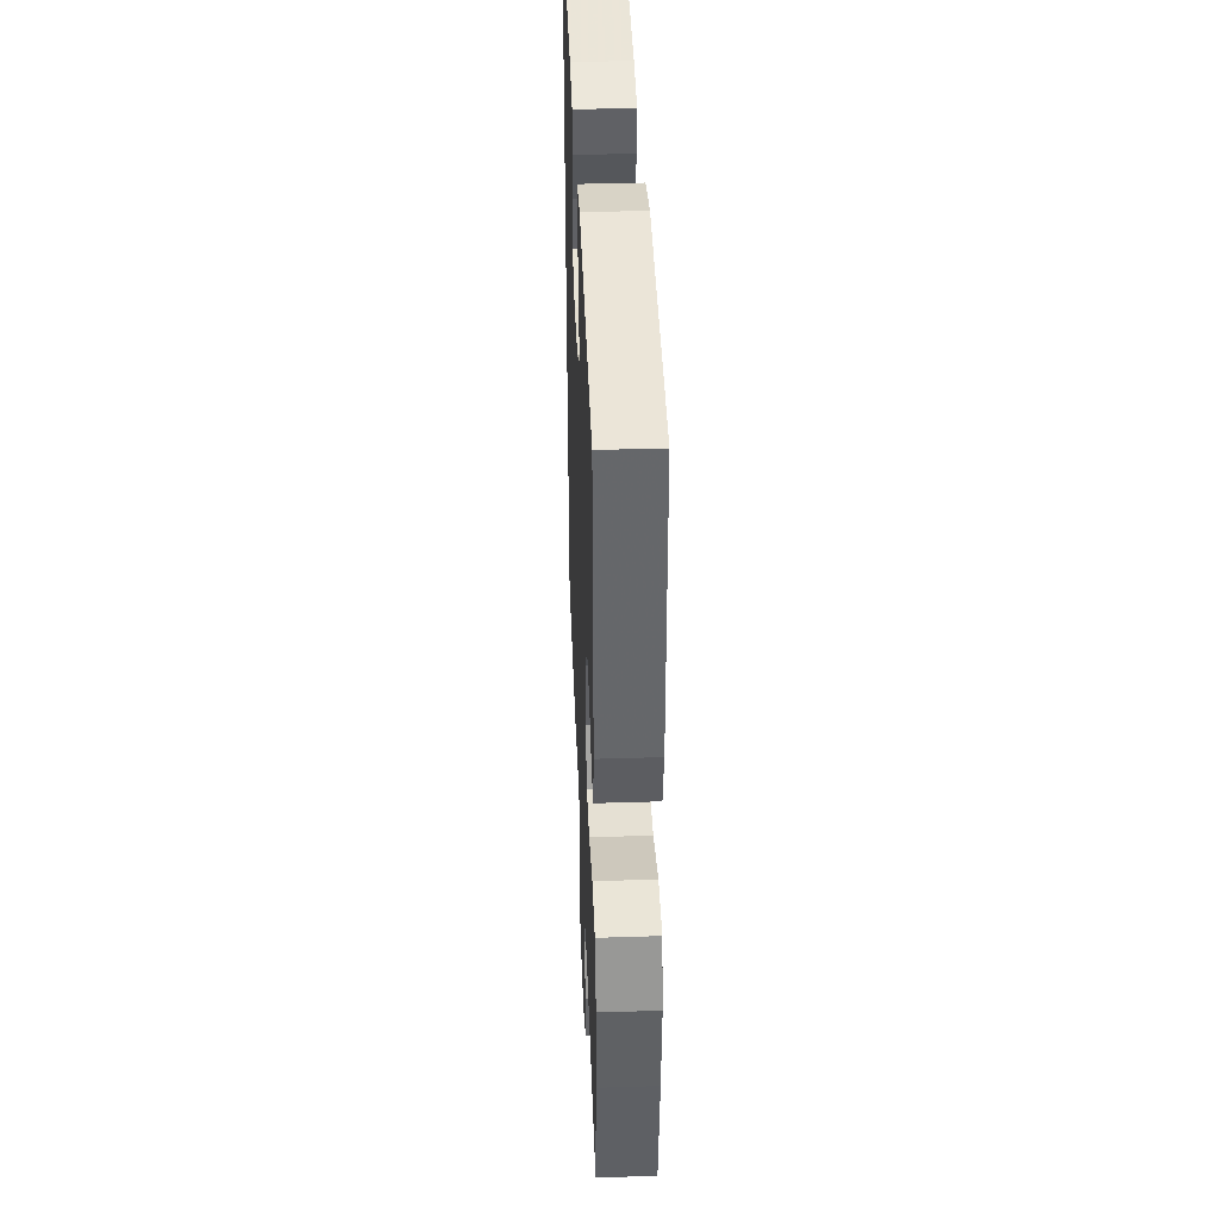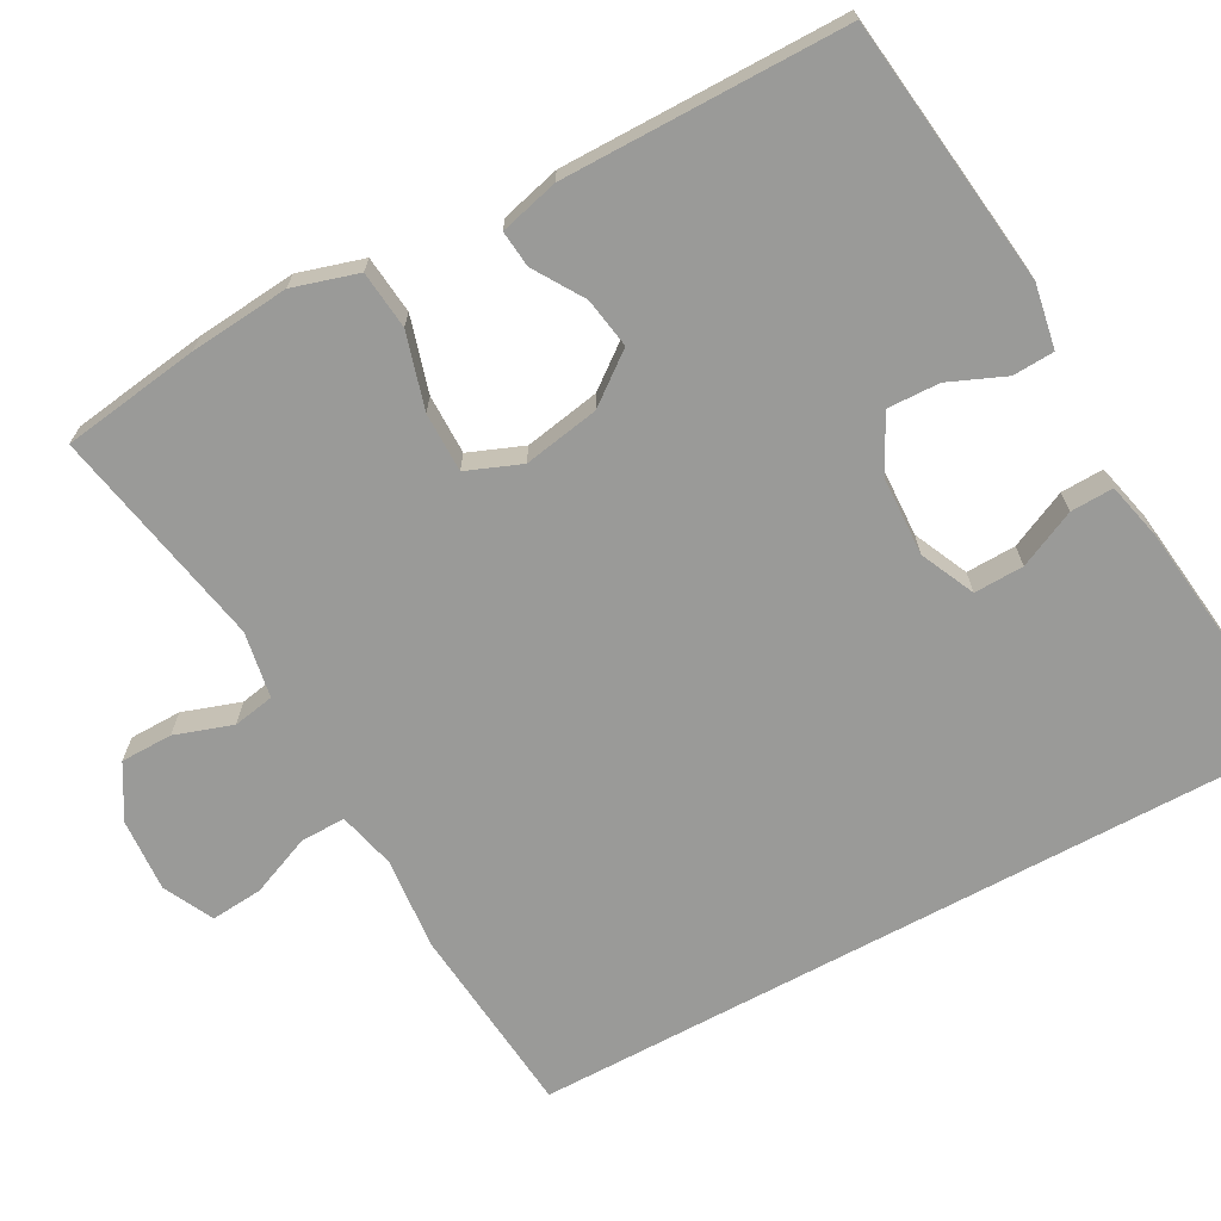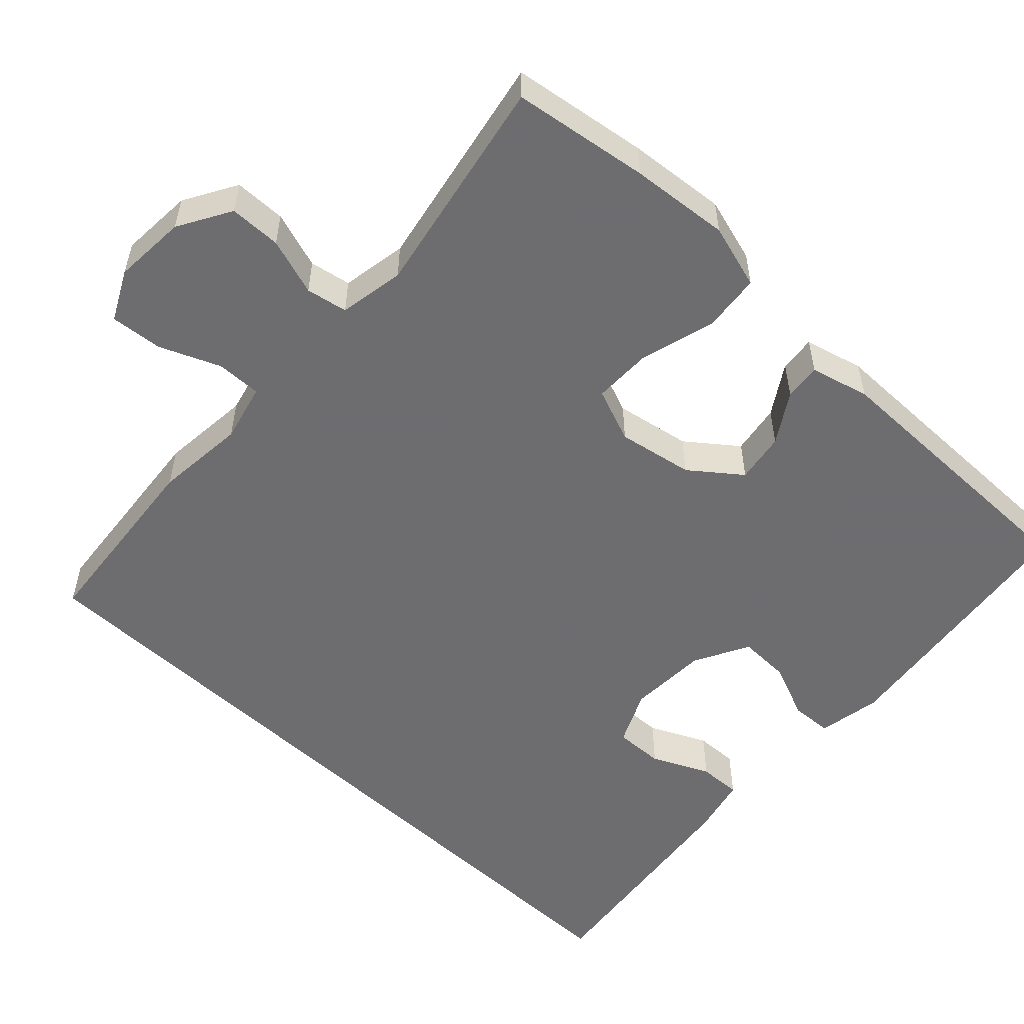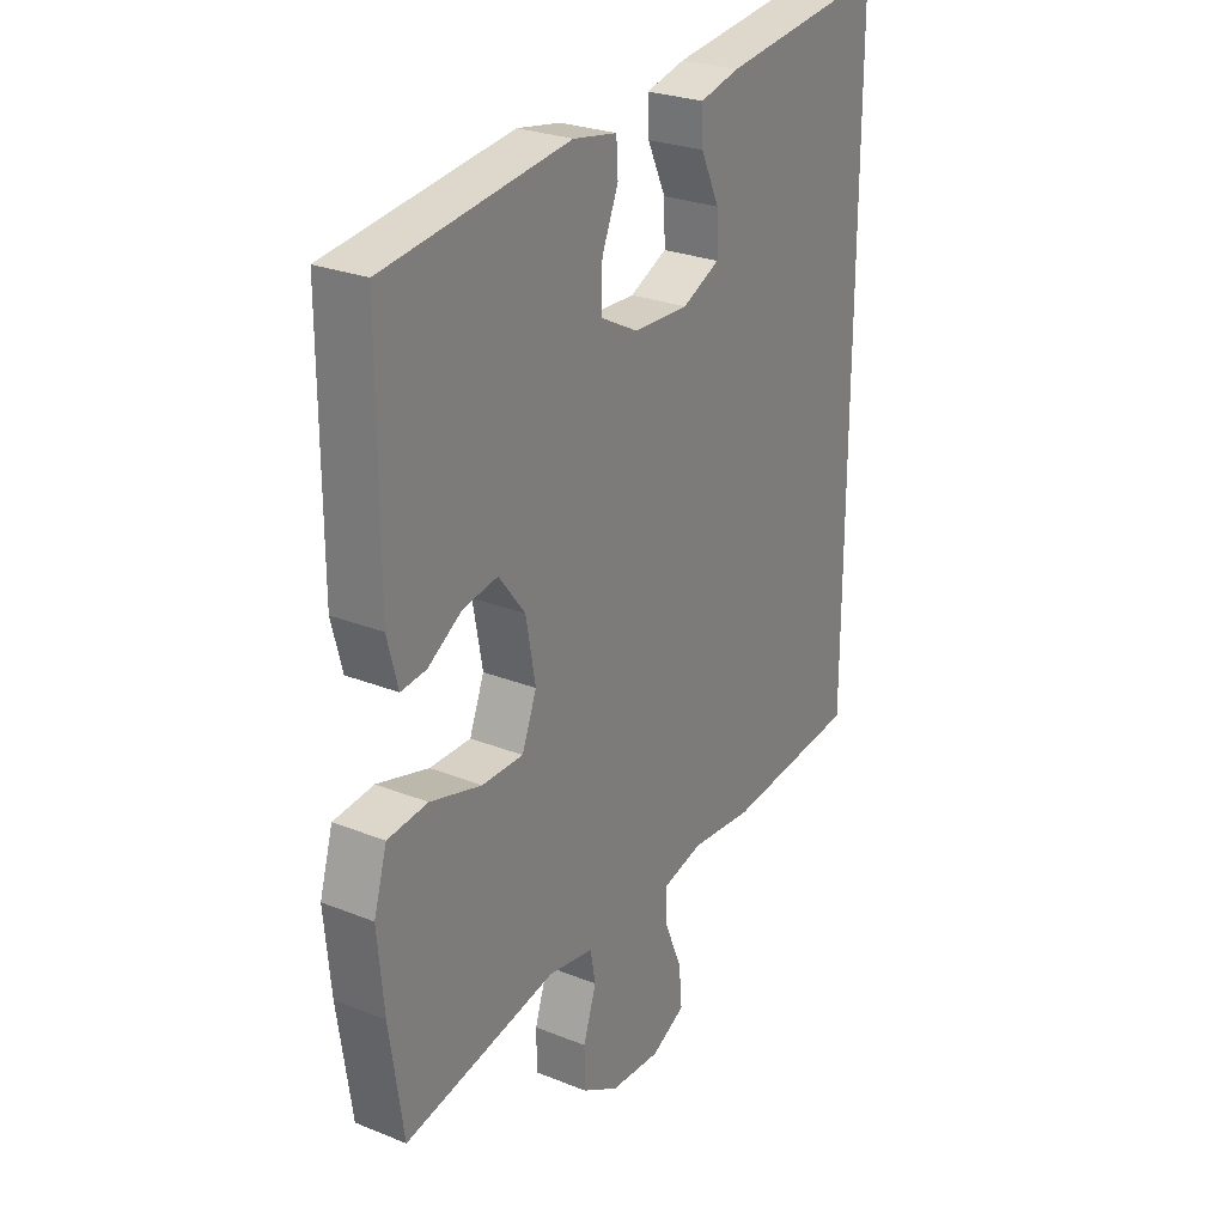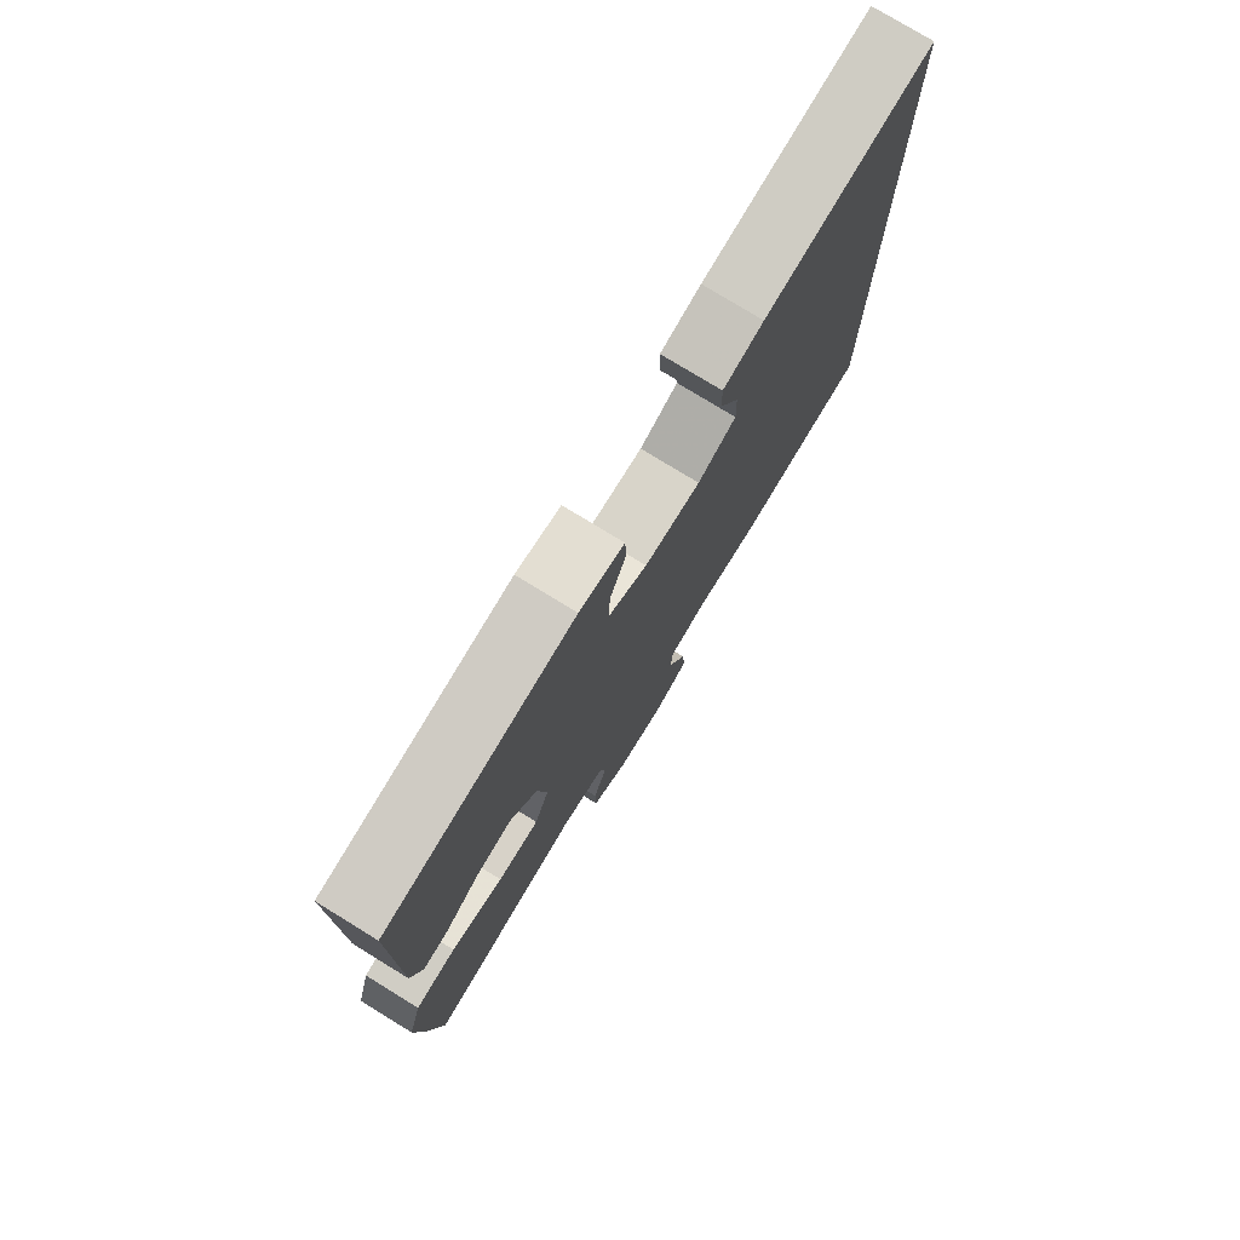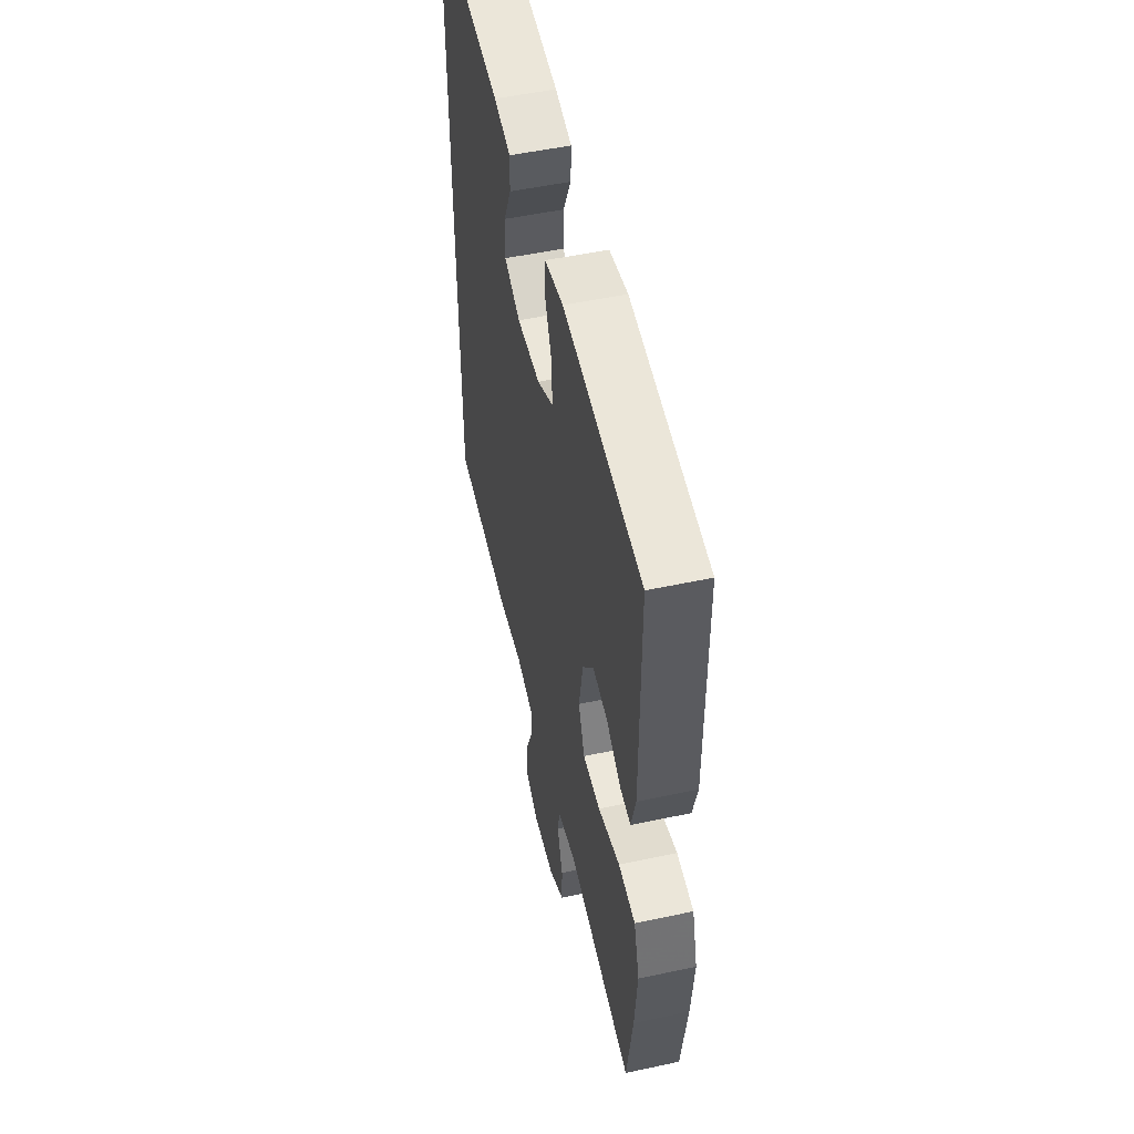
<metadata>
{"format":"obj","ext":"obj","renderer":"f3d","projection":"perspective","resolution":1024,"background":"white","views":[{"elev":38.2,"azim":-92.3,"up":"+Z"},{"elev":-69.2,"azim":-61.6,"up":"+Y"},{"elev":-54.1,"azim":-133.3,"up":"+Y"},{"elev":26.6,"azim":-57.9,"up":"+Z"},{"elev":77.3,"azim":-58.5,"up":"+Z"},{"elev":51.5,"azim":-103.1,"up":"+Z"}]}
</metadata>
<code>
v 0.5 0.07 -0.43
v 0.247 0.07 -0.455
v 0.128 0.07 -0.444
v 0.052 0.07 -0.463
v 0.053 0.07 -0.522
v 0.086 0.07 -0.601
v 0.092 0.07 -0.669
v 0.027 0.07 -0.702
v -0.069 0.07 -0.696
v -0.138 0.07 -0.656
v -0.139 0.07 -0.588
v -0.114 0.07 -0.513
v -0.124 0.07 -0.459
v -0.21 0.07 -0.444
v -0.5 0.07 -0.5
v -0.526 0.07 -0.321
v -0.538 0.07 -0.191
v -0.513 0.07 -0.106
v -0.437 0.07 -0.098
v -0.339 0.07 -0.126
v -0.261 0.07 -0.126
v -0.233 0.07 -0.055
v -0.251 0.07 0.044
v -0.301 0.07 0.109
v -0.367 0.07 0.098
v -0.432 0.07 0.057
v -0.48 0.07 0.052
v -0.5 0.07 0.129
v -0.5 0.07 0.5
v -0.15 0.07 0.544
v -0.067 0.07 0.529
v -0.064 0.07 0.475
v -0.095 0.07 0.401
v -0.097 0.07 0.333
v -0.025 0.07 0.295
v 0.079 0.07 0.291
v 0.15 0.07 0.324
v 0.148 0.07 0.389
v 0.113 0.07 0.464
v 0.111 0.07 0.52
v 0.186 0.07 0.538
v 0.5 0.07 0.577
v 0.5 0 -0.43
v 0.247 0 -0.455
v 0.128 0 -0.444
v 0.052 0 -0.463
v 0.053 0 -0.522
v 0.086 0 -0.601
v 0.092 0 -0.669
v 0.027 0 -0.702
v -0.069 0 -0.696
v -0.138 0 -0.656
v -0.139 0 -0.588
v -0.114 0 -0.513
v -0.124 0 -0.459
v -0.21 0 -0.444
v -0.5 0 -0.5
v -0.526 0 -0.321
v -0.538 0 -0.191
v -0.513 0 -0.106
v -0.437 0 -0.098
v -0.339 0 -0.126
v -0.261 0 -0.126
v -0.233 0 -0.055
v -0.251 0 0.044
v -0.301 0 0.109
v -0.367 0 0.098
v -0.432 0 0.057
v -0.48 0 0.052
v -0.5 0 0.129
v -0.5 0 0.5
v -0.15 0 0.544
v -0.067 0 0.529
v -0.064 0 0.475
v -0.095 0 0.401
v -0.097 0 0.333
v -0.025 0 0.295
v 0.079 0 0.291
v 0.15 0 0.324
v 0.148 0 0.389
v 0.113 0 0.464
v 0.111 0 0.52
v 0.186 0 0.538
v 0.5 0 0.577
f 40 41 42
f 39 40 42
f 38 39 42
f 42 1 2
f 38 42 2
f 37 38 2
f 36 37 2 3
f 35 36 3 4
f 34 35 4 5
f 31 32 33
f 30 31 33
f 29 30 33
f 28 29 33
f 27 28 33
f 26 27 33
f 25 26 33
f 24 25 33 34
f 23 24 34
f 22 23 34 5
f 18 19 20
f 17 18 20
f 16 17 20
f 15 16 20
f 14 15 20
f 13 14 20 21
f 10 11 12
f 9 10 12
f 8 9 12
f 7 8 12
f 6 7 12
f 5 6 12
f 5 12 13
f 5 13 21 22
f 84 83 82
f 84 82 81
f 84 81 80
f 44 43 84
f 44 84 80
f 44 80 79
f 45 44 79 78
f 46 45 78 77
f 47 46 77 76
f 75 74 73
f 75 73 72
f 75 72 71
f 75 71 70
f 75 70 69
f 75 69 68
f 75 68 67
f 76 75 67 66
f 76 66 65
f 47 76 65 64
f 62 61 60
f 62 60 59
f 62 59 58
f 62 58 57
f 62 57 56
f 63 62 56 55
f 54 53 52
f 54 52 51
f 54 51 50
f 54 50 49
f 54 49 48
f 54 48 47
f 55 54 47
f 64 63 55 47
f 1 43 44 2
f 2 44 45 3
f 3 45 46 4
f 4 46 47 5
f 5 47 48 6
f 6 48 49 7
f 7 49 50 8
f 8 50 51 9
f 9 51 52 10
f 10 52 53 11
f 11 53 54 12
f 12 54 55 13
f 13 55 56 14
f 14 56 57 15
f 15 57 58 16
f 16 58 59 17
f 17 59 60 18
f 18 60 61 19
f 19 61 62 20
f 20 62 63 21
f 21 63 64 22
f 22 64 65 23
f 23 65 66 24
f 24 66 67 25
f 25 67 68 26
f 26 68 69 27
f 27 69 70 28
f 28 70 71 29
f 29 71 72 30
f 30 72 73 31
f 31 73 74 32
f 32 74 75 33
f 33 75 76 34
f 34 76 77 35
f 35 77 78 36
f 36 78 79 37
f 37 79 80 38
f 38 80 81 39
f 39 81 82 40
f 40 82 83 41
f 41 83 84 42
f 42 84 43 1

</code>
